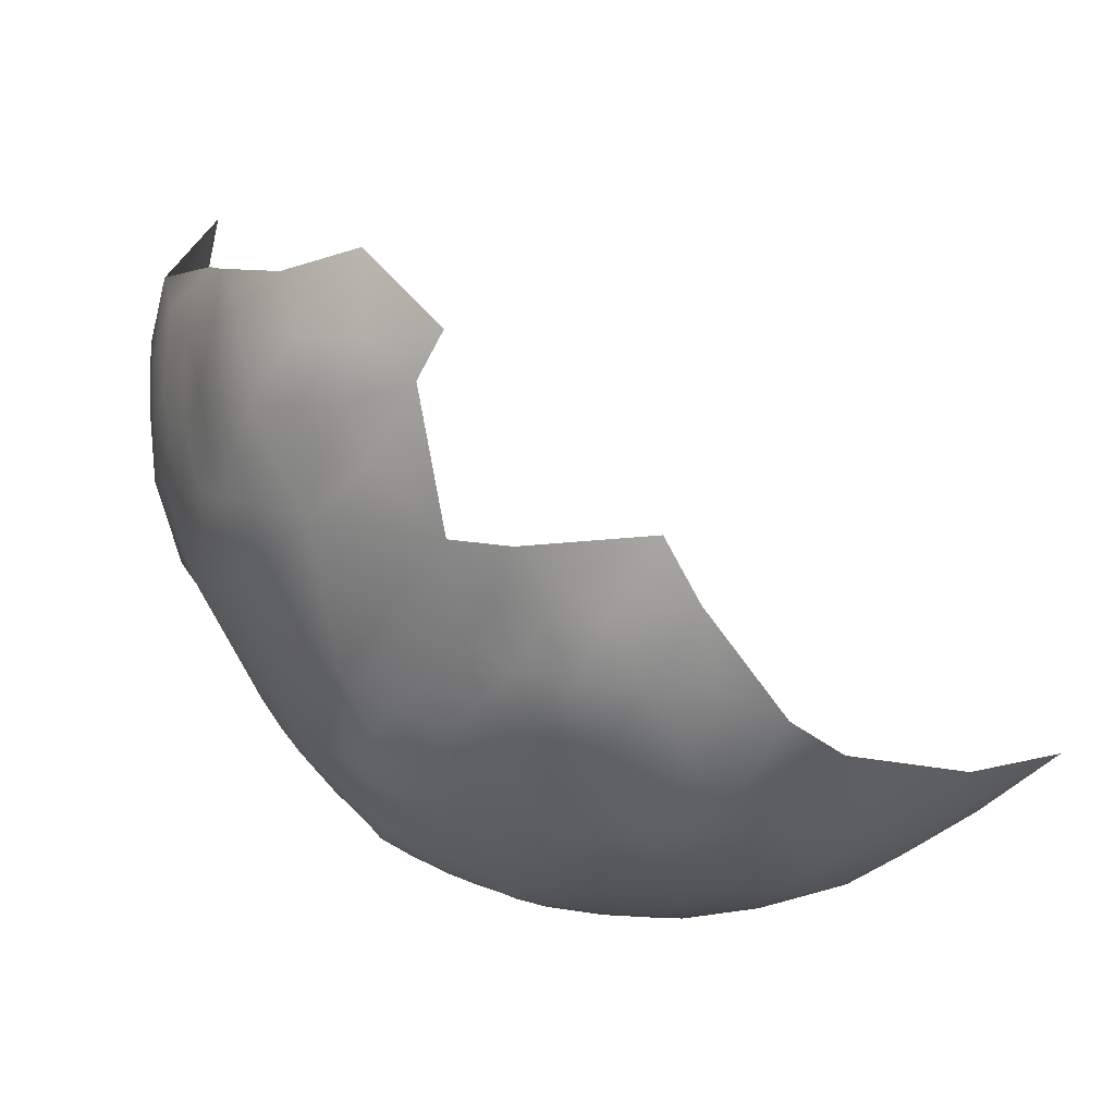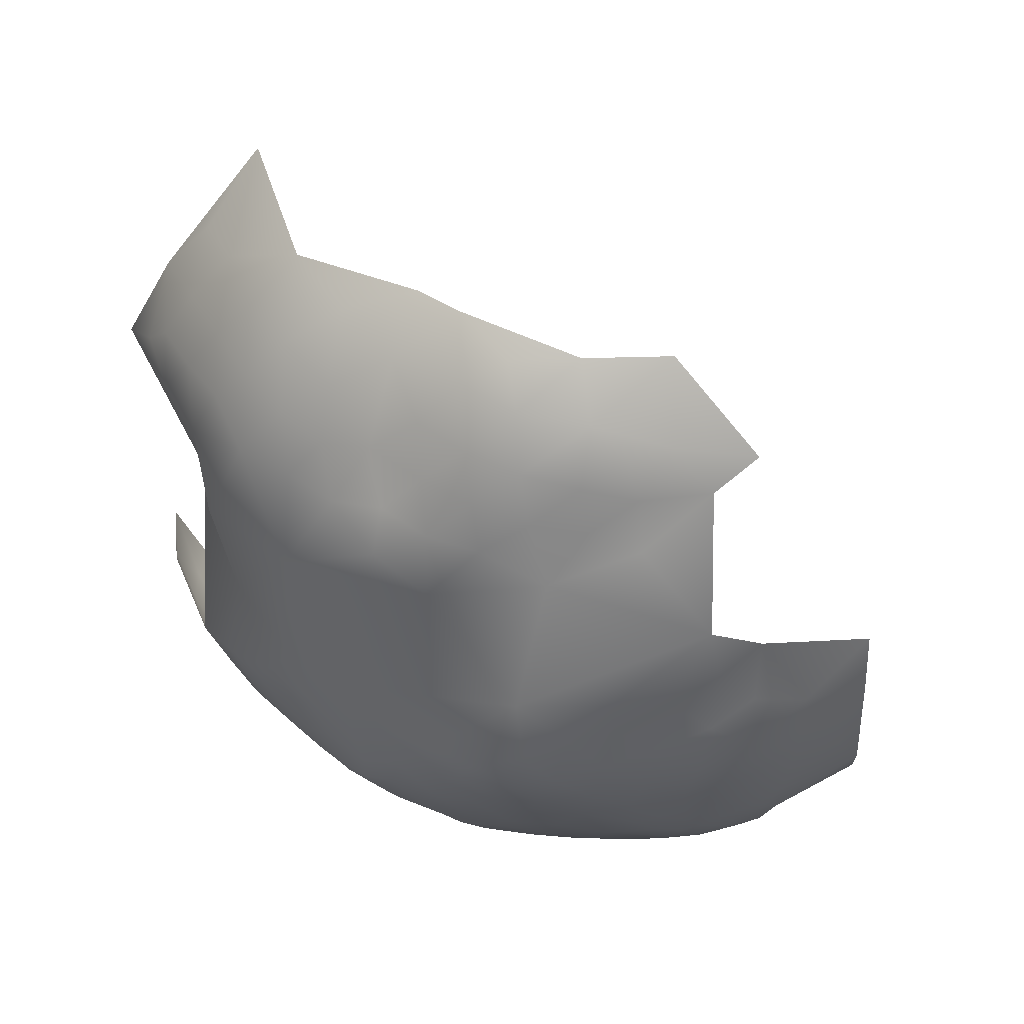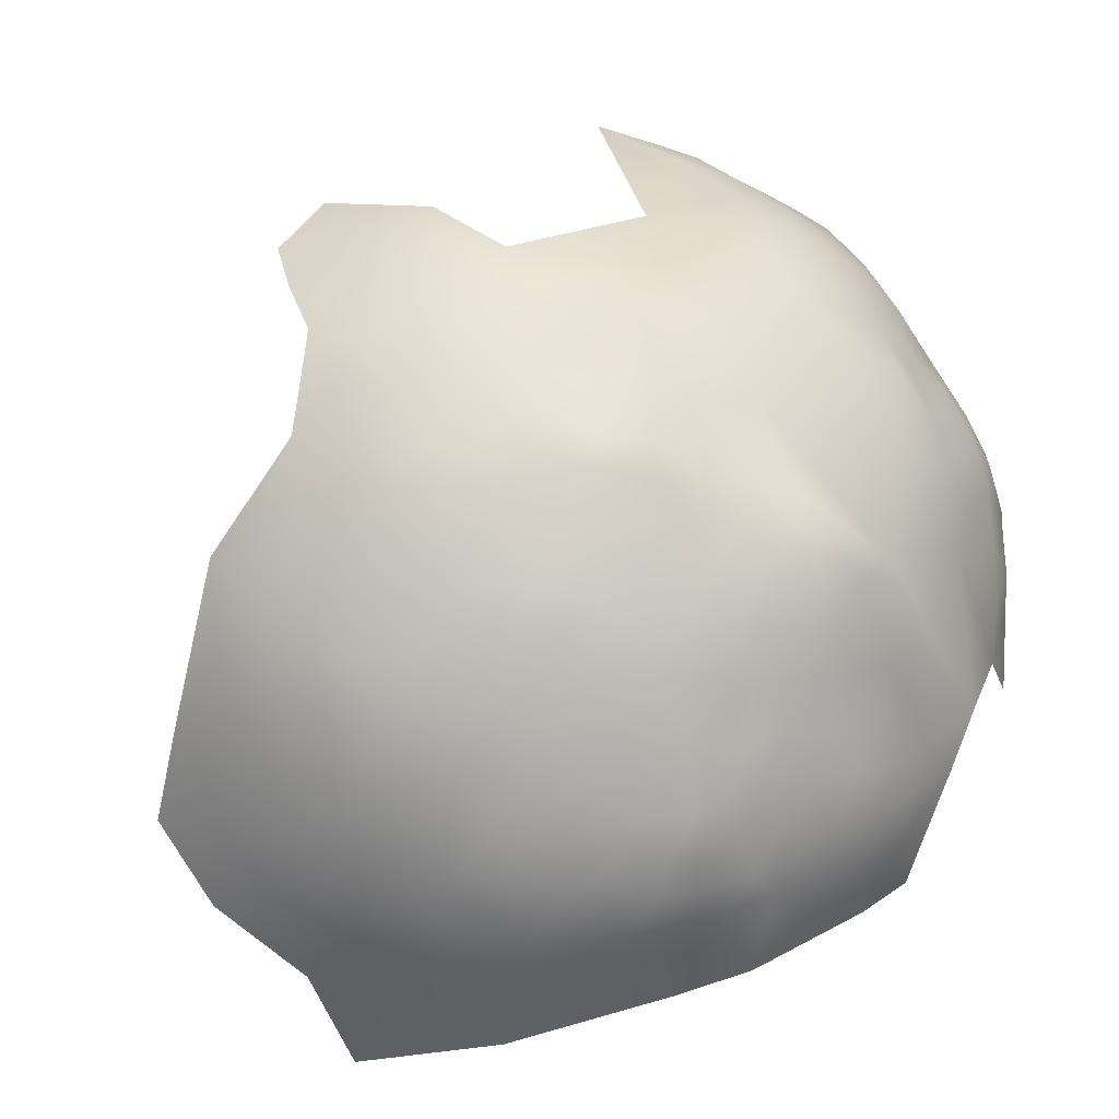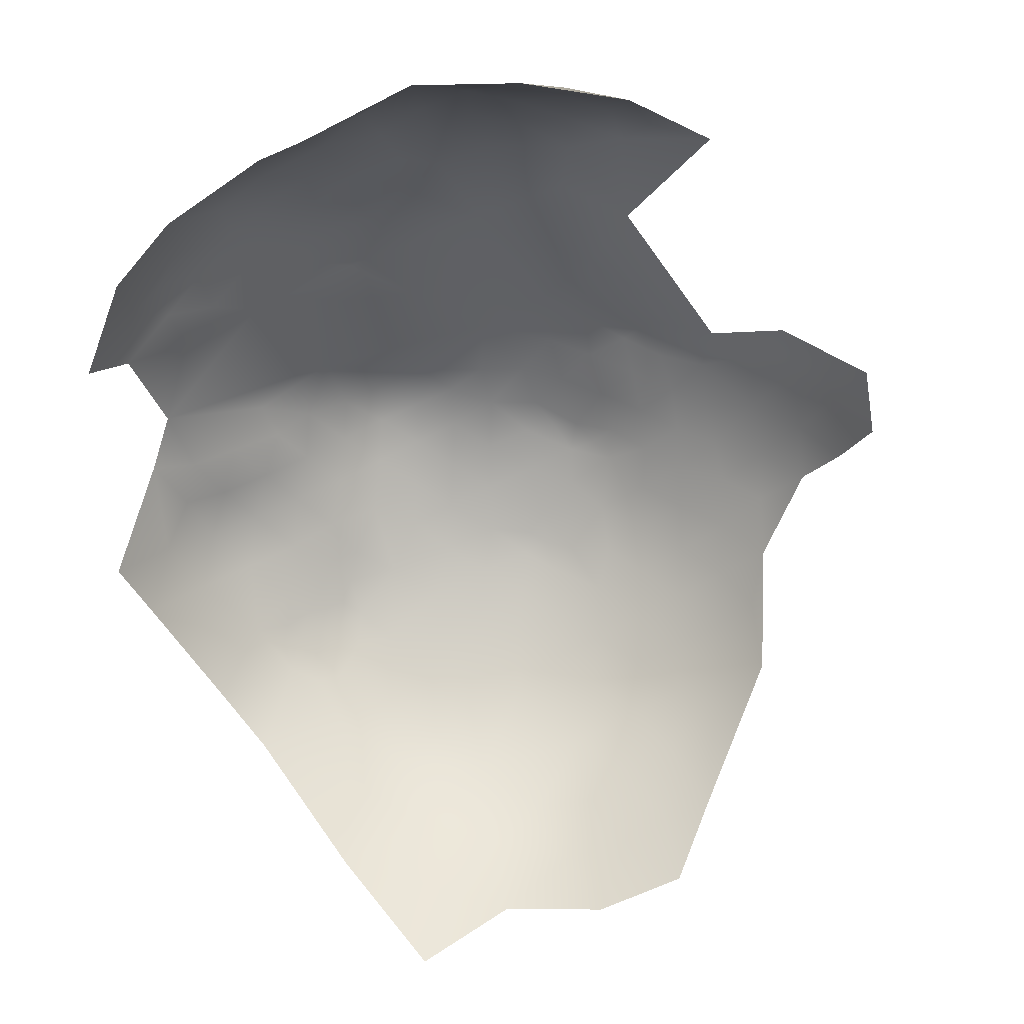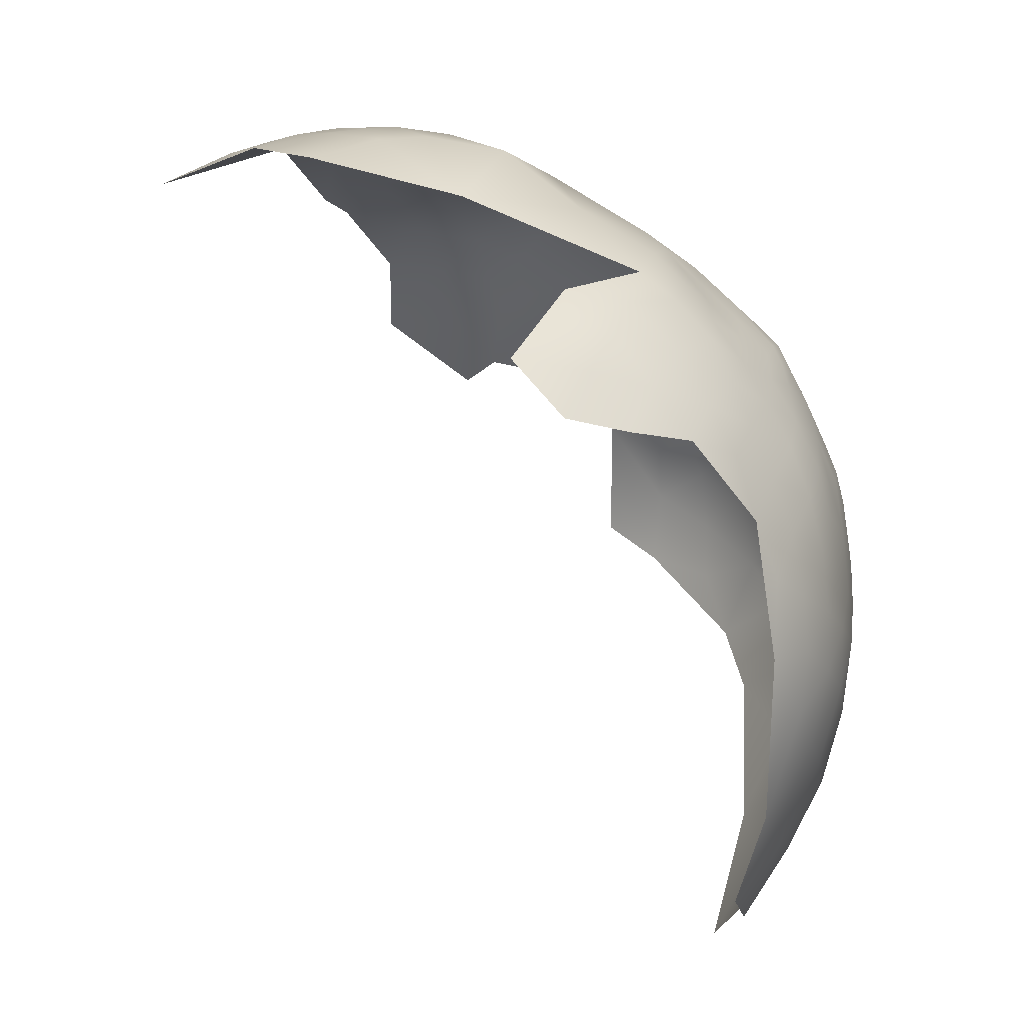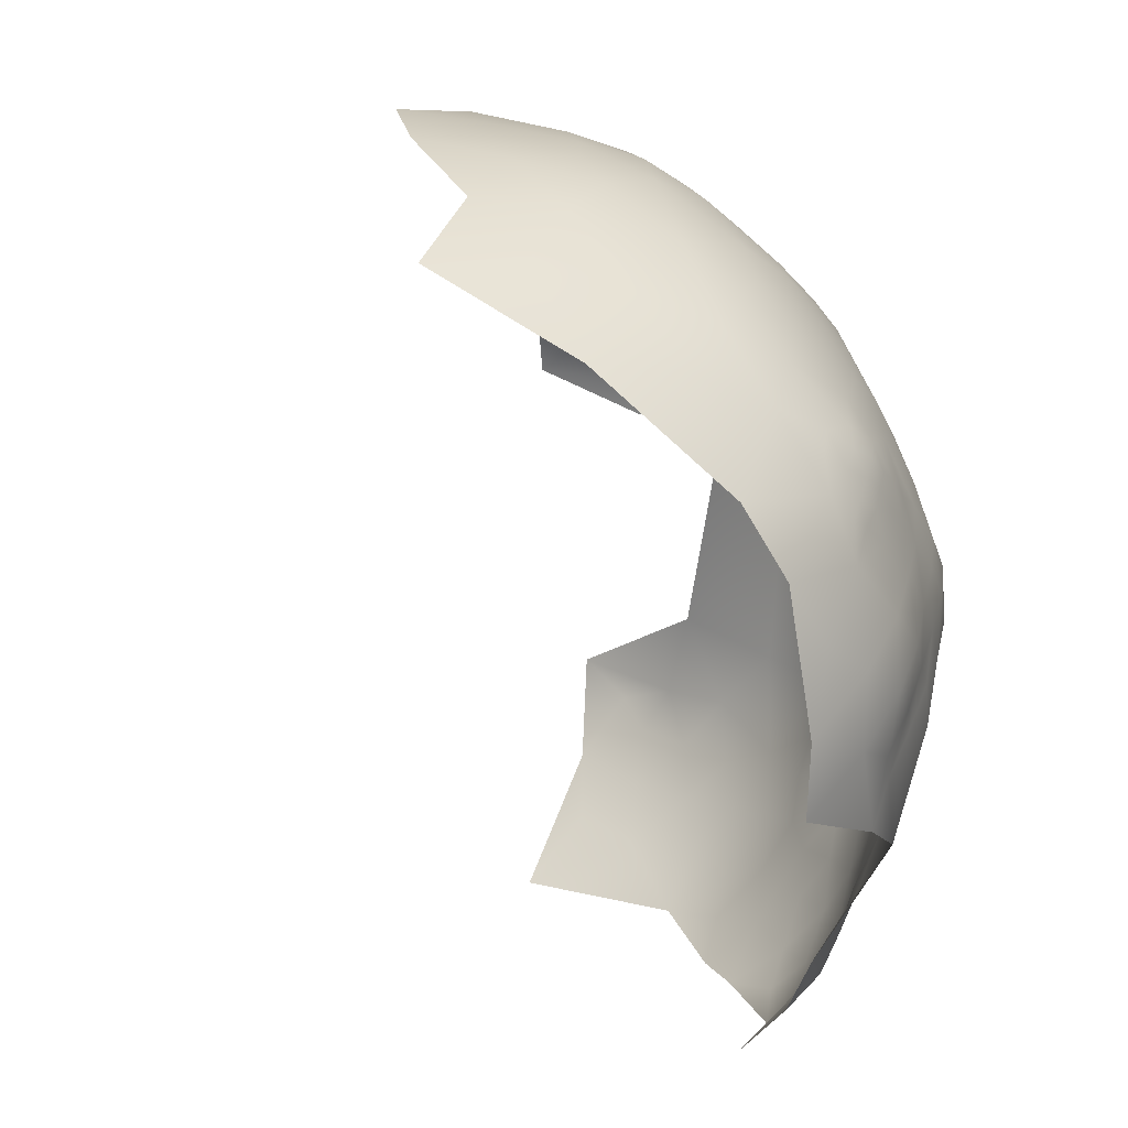
<metadata>
{"format":"obj","ext":"obj","renderer":"f3d","projection":"perspective","resolution":1024,"background":"white","views":[{"elev":-18.3,"azim":-32.0,"up":"+Z"},{"elev":-0.5,"azim":-71.7,"up":"+Z"},{"elev":-75.8,"azim":-151.7,"up":"+Z"},{"elev":77.8,"azim":63.9,"up":"+Z"},{"elev":66.5,"azim":88.6,"up":"+Y"},{"elev":-62.7,"azim":134.5,"up":"+Y"}]}
</metadata>
<code>
v -497.5 203.7 46.77
v -500.4 205.8 47.86
v -497.5 207.9 47.58
v -501.9 209.4 49.28
v -494.3 211.4 48.32
v -492.8 206.8 46.72
v -507.8 161.5 53.07
v -503.4 158.9 52.34
v -504.3 153.9 55.37
v -500.7 157 52.26
v -500.5 160.3 50.75
v -495.7 156.4 51.84
v -504.1 163.1 50.84
v -500.5 164.2 49.06
v -503.6 166.5 49.32
v -500.2 168 47.63
v -503.7 169.7 48.36
v -496.8 165.5 47.82
v -496.5 161.5 49.33
v -491.8 163.7 48.09
v -492.3 159.8 49.43
v -507.3 167.7 50.67
v -500.5 171.9 47.04
v -495.3 168.7 46.82
v -494.7 174.8 45.94
v -506.5 172.7 48.83
v -510.6 175.7 50.26
v -510.8 171.2 51.12
v -508.7 226.3 59.14
v -508.7 222.9 56.67
v -509.5 218.8 54.83
v -512.9 221.2 57.65
v -504.8 224 56.12
v -514.7 217.8 56.39
v -470.9 204.1 46.8
v -470 212.8 49.23
v -462.2 208.2 49.6
v -478.2 200.6 45.64
v -475.7 192 45.12
v -484.5 195.8 44.69
v -484.9 204.3 45.97
v -477.5 208.7 47.4
v -485.5 212.5 48.03
v -484.4 220.6 50.84
v -477.2 216.7 49.83
v -490.9 217.1 49.99
v -476.9 182.2 44.78
v -484.3 186.8 44.48
v -491.5 199.9 45.64
v -491.2 191.4 45.01
v -498 195.7 46.12
v -477.1 224.5 53
v -469.6 220.4 52.28
v -461.9 216.4 52.37
v -462.1 224 56.13
v -454.2 219.1 57.35
v -452.4 210.3 54.89
v -491 182.6 45.02
v -497.9 186.1 45.91
v -484 178 44.97
v -462.2 196.9 48.05
v -451.8 193.3 51.99
v -452.5 202.1 52.85
v -503.9 200 48.17
v -504.5 191.2 47.32
v -510.8 195.1 49.68
v -510.5 202.9 50.83
v -491.2 224.2 52.74
v -505.1 180.8 47.79
v -469 228.1 56.71
v -476.7 232.3 58.23
v -483.9 236.1 60.79
v -476.1 239.5 64.11
v -469.4 234.1 61.07
v -458.6 230.5 61.85
v -441.5 211.1 62.37
v -510.8 187.9 49.33
v -517.1 191 51.69
v -442.4 203.3 59.94
v -516.8 198.5 52.86
v -523.2 194.4 54.6
v -491 231.3 57.39
v -497.9 219.3 51.72
v -504.6 216.4 52.23
v -497.4 227.1 55.87
v -497 233.7 60.55
v -484.3 228.3 54.79
v -516.7 205.9 54.21
v -510.1 210.6 52.36
v -516 213.1 55.88
v -484.6 243.1 66.69
v -441.8 195.3 58.8
v -522.8 201.5 56.55
v -523 186.7 54.18
v -522.5 178.6 55.25
v -528.6 182.5 58.01
v -515.7 182.2 51.77
v -516.3 174.1 53.3
v -515.4 166.3 54.73
v -515 157.7 57.57
v -522.1 162.2 59.67
v -522.3 170.3 57.57
v -521.7 154.1 63.47
v -514.1 148.9 62.72
v -529 190.1 57.05
v -483.7 250.1 73.32
v -490.9 239.4 63.84
v -528 175 60.34
v -491 246.2 70.22
v -482.8 255.4 82.39
v -490.8 252.6 78.73
v -491 257.8 87.46
v -482.7 260.3 91.2
v -506.3 144.7 62.89
v -512.1 139.3 71.63
v -521.2 146.2 70.31
v -527.5 167 63.04
v -522.8 209.2 59.24
v -528.6 197.1 58.14
v -527.7 203.6 60.67
v -497.1 240.5 65.88
v -498.6 247.9 74.56
v -533.9 192.4 60.76
v -533.6 185.6 61.49
v -503.4 241.6 68.7
v -509.2 243.5 73.88
v -508.7 237.7 68.24
v -508.7 231.9 63.45
v -514.5 233 68.26
v -519.8 233.7 72.1
v -502.7 236.1 64
v -519.5 238.7 76.21
v -520.7 227.5 68.8
v -514.4 238 71.74
v -514.5 227.1 63.43
v -520.1 222 63.46
v -524.6 216.3 64.42
v -526 222.4 68.86
v -503 230 59.41
v -490.8 262.4 98.19
v -532.5 171.9 65.86
v -498.8 254.7 83.66
v -497.9 258.6 90.82
v -495.7 143.6 60.01
v -484.8 146.4 57.59
v -505.2 250.6 80.8
v -512.3 246.5 79.18
v -505 255.2 90.34
v -432 200.4 66.54
v -552.9 221 117
v -527 159.2 66.12
v -532.2 163.8 70.05
v -527.8 209.6 64.36
v -444 185.5 56.59
v -440.5 171.9 60.5
v -451.4 175.8 53.67
v -438.5 155.6 66.04
v -449.6 162.7 58.49
v -461.1 165.4 52.87
v -460 150.5 59.43
v -472.4 157.2 52.93
v -483.9 160.3 49.74
v -483.9 169.6 46.52
v -475 174.7 45.95
v -473.2 166.6 48.44
v -465.5 179.4 47.38
v -454.7 185.2 50.44
v -519.1 137.4 79.15
v -527.1 152.7 70.58
v -554.8 214.6 111.3
v -555.8 213.7 121.2
v -549.6 227 123.5
v -548.3 225.5 134.7
v -553.5 220.3 126.7
v -544.6 233.4 129.5
v -545.1 233.8 119.3
v -540.9 239.6 124.5
v -539.1 240.5 116.7
v -549.3 227.5 114.5
v -542.5 231.8 139.9
v -537.9 240.6 135.3
v -555.3 212 133.7
v -550.7 222.9 106.4
v -543.5 233.8 109.6
v -536.6 244.3 124.2
v -557.5 204.2 125.6
v -519.2 216.2 59.3
v -557 206.6 115.1
v -533 212.8 71.5
v -531.7 223.6 76.19
v -525.6 229.1 73.78
v -558 196.6 118.5
v -532.7 200.2 63.06
v -541.9 224.1 151.3
v -433.2 186.3 64.03
v -554.9 208.5 107
v -555.7 201 106.4
v -554 199.8 97.96
v -555.7 193.3 101.9
v -557.5 193.1 109.6
v -553.8 193.2 94.01
v -555.3 185.9 98.32
v -557.9 186.2 105.6
v -559 186.4 114.8
v -556.4 178.6 102.3
v -558.4 178.5 110.8
v -559 179.6 117.9
v -555.4 168.8 108.9
v -557.2 169.6 118
v -552.7 178.5 95.39
v -553.3 170.9 100.4
v -551.2 158.2 118.4
v -558 186.6 124.7
v -550.4 158.6 106
v -552.4 185.9 91.82
v -548.6 195 85.78
v -550 163.5 98.78
v -553.1 164.4 104.5
v -549.4 170.8 94.48
v -544.6 148 104.8
v -552.9 207.7 98.98
v -529.7 251 126.2
v -556.6 193.4 127.9
v -552.5 201.6 91.41
v -539.1 184.9 69.61
v -531.8 156.6 74.02
v -533 150.2 78.83
v -539.4 155.9 80.27
v -537.1 171.4 69.76
v -548.2 177.4 87.08
v -545 154.3 99.9
v -552.5 214.5 102.9
v -534 178.6 64.18
v -546.4 164.2 91.73
v -541.9 231.9 97.85
v -531.1 232 86.36
v -545.5 218.1 90.27
v -530.4 238.1 104.6
f 2 3 1
f 6 1 3
f 32 30 31
f 5 6 3
f 29 33 30
f 4 3 2
f 27 26 28
f 23 16 17
f 14 13 15
f 24 16 23
f 13 14 11
f 11 10 8
f 21 19 20
f 22 28 26
f 23 25 24
f 13 11 8
f 8 7 13
f 18 16 24
f 18 14 16
f 8 10 9
f 17 15 22
f 17 22 26
f 21 12 19
f 16 15 17
f 16 14 15
f 12 10 11
f 12 11 19
f 18 20 19
f 14 19 11
f 14 18 19
f 13 22 15
f 187 34 90
f 31 30 33
f 31 34 32
f 139 33 29
f 7 22 13
f 20 18 24
f 29 30 32
f 4 5 3
f 98 27 28
f 127 129 134
f 190 138 189
f 123 193 119
f 123 119 105
f 191 130 133
f 120 119 193
f 126 127 134
f 119 93 81
f 119 120 93
f 191 133 138
f 191 138 190
f 153 118 120
f 93 120 118
f 136 187 137
f 67 80 88
f 23 17 26
f 89 88 90
f 89 67 88
f 105 119 81
f 135 128 29
f 49 1 6
f 67 66 80
f 135 129 128
f 131 127 125
f 134 129 130
f 134 130 132
f 126 125 127
f 66 78 80
f 66 77 78
f 64 66 67
f 65 64 51
f 65 66 64
f 128 139 29
f 80 78 81
f 80 81 93
f 128 129 127
f 85 68 83
f 217 219 234
f 88 80 93
f 136 137 138
f 136 138 133
f 121 86 131
f 96 105 94
f 65 77 66
f 94 81 78
f 94 105 81
f 85 139 86
f 85 86 82
f 121 131 125
f 128 127 131
f 82 68 85
f 98 95 97
f 95 96 94
f 12 9 10
f 224 216 201
f 199 202 203
f 102 101 117
f 97 95 94
f 44 43 46
f 7 8 9
f 139 131 86
f 139 128 131
f 87 68 82
f 108 96 95
f 68 46 83
f 68 44 46
f 50 49 40
f 50 51 49
f 215 201 216
f 99 101 102
f 124 105 96
f 124 123 105
f 217 211 219
f 52 45 44
f 91 107 109
f 200 199 203
f 101 151 117
f 135 136 133
f 210 205 202
f 210 202 215
f 196 232 221
f 203 202 205
f 98 99 102
f 87 44 68
f 87 52 44
f 198 201 199
f 124 233 225
f 197 198 199
f 53 36 45
f 233 108 141
f 40 49 41
f 40 41 38
f 232 196 170
f 232 170 183
f 210 215 230
f 108 102 117
f 108 117 141
f 36 42 45
f 35 42 36
f 90 118 187
f 207 204 206
f 85 33 139
f 152 117 151
f 88 118 90
f 88 93 118
f 43 42 41
f 210 211 205
f 38 42 35
f 38 41 42
f 53 45 52
f 198 224 201
f 45 42 43
f 45 43 44
f 100 101 99
f 47 48 39
f 189 138 137
f 103 151 101
f 97 78 77
f 97 94 78
f 60 48 47
f 60 58 48
f 200 197 199
f 95 98 102
f 95 102 108
f 103 101 100
f 54 36 53
f 54 37 36
f 133 130 129
f 133 129 135
f 99 98 28
f 201 215 202
f 201 202 199
f 106 91 109
f 39 40 38
f 51 1 49
f 73 71 72
f 64 1 51
f 64 2 1
f 210 219 211
f 37 35 36
f 48 50 40
f 48 40 39
f 206 203 205
f 228 226 227
f 171 150 170
f 43 5 46
f 41 49 6
f 189 137 153
f 188 170 196
f 58 59 50
f 58 50 48
f 229 233 141
f 69 26 27
f 91 72 107
f 91 73 72
f 74 71 73
f 74 70 71
f 188 171 170
f 59 65 51
f 59 51 50
f 179 150 172
f 177 178 176
f 70 53 52
f 187 32 34
f 137 187 118
f 137 118 153
f 176 178 184
f 143 142 148
f 112 142 143
f 97 27 98
f 169 151 103
f 148 142 146
f 176 179 172
f 218 211 217
f 208 211 218
f 175 177 176
f 175 176 172
f 204 207 213
f 89 31 84
f 89 84 4
f 71 70 52
f 71 52 87
f 152 141 117
f 110 111 112
f 233 124 96
f 233 96 108
f 142 112 111
f 197 196 221
f 197 221 198
f 150 179 183
f 150 183 170
f 214 218 217
f 69 65 59
f 69 77 65
f 204 203 206
f 204 200 203
f 104 103 100
f 162 21 20
f 169 227 226
f 113 110 112
f 107 86 121
f 90 34 31
f 90 31 89
f 185 178 177
f 165 163 164
f 165 162 163
f 135 29 32
f 109 107 121
f 72 71 87
f 72 87 82
f 55 53 70
f 55 54 53
f 83 33 85
f 99 28 22
f 99 22 7
f 61 35 37
f 84 31 33
f 84 33 83
f 100 99 7
f 110 106 111
f 179 176 184
f 174 172 150
f 174 150 171
f 142 122 146
f 142 111 122
f 64 4 2
f 226 151 169
f 226 152 151
f 152 229 141
f 164 60 47
f 164 163 60
f 217 231 214
f 111 109 122
f 111 106 109
f 116 169 103
f 116 103 104
f 132 126 134
f 132 147 126
f 43 41 6
f 43 6 5
f 83 46 5
f 230 219 210
f 192 223 186
f 188 196 197
f 136 135 32
f 136 32 187
f 56 54 55
f 62 61 63
f 220 214 231
f 83 4 84
f 83 5 4
f 69 23 26
f 57 54 56
f 57 37 54
f 173 175 172
f 173 172 174
f 161 162 165
f 140 113 112
f 140 112 143
f 63 37 57
f 63 61 37
f 146 126 147
f 67 89 4
f 67 4 64
f 107 72 82
f 107 82 86
f 181 177 175
f 229 225 233
f 209 206 208
f 209 207 206
f 208 206 205
f 208 205 211
f 192 200 204
f 75 55 70
f 75 70 74
f 192 213 223
f 192 204 213
f 69 97 77
f 69 27 97
f 193 153 120
f 168 116 115
f 163 162 20
f 224 198 221
f 60 25 58
f 231 217 234
f 166 164 47
f 100 7 9
f 195 154 92
f 69 25 23
f 122 126 146
f 122 125 126
f 56 55 75
f 225 123 124
f 122 109 121
f 122 121 125
f 163 25 60
f 188 186 171
f 188 192 186
f 181 185 177
f 214 208 218
f 180 181 175
f 180 175 173
f 182 171 186
f 182 174 171
f 59 58 25
f 59 25 69
f 115 104 114
f 115 116 104
f 163 20 24
f 163 24 25
f 132 130 191
f 92 154 62
f 192 197 200
f 192 188 197
f 230 215 216
f 149 92 79
f 154 156 167
f 154 167 62
f 162 12 21
f 149 79 76
f 149 195 92
f 104 100 9
f 39 38 35
f 228 152 226
f 238 184 178
f 155 156 154
f 76 57 56
f 159 161 165
f 114 104 9
f 114 9 144
f 212 208 214
f 212 209 208
f 92 63 79
f 92 62 63
f 235 184 238
f 173 174 182
f 116 227 169
f 156 166 167
f 156 159 166
f 79 57 76
f 79 63 57
f 148 146 147
f 183 179 184
f 106 73 91
f 181 222 185
f 165 164 166
f 165 166 159
f 237 221 232
f 144 9 12
f 158 156 155
f 158 159 156
f 236 191 190
f 160 159 158
f 160 161 159
f 61 39 35
f 145 162 161
f 167 61 62
f 157 158 155
f 166 47 39
f 140 143 148
f 145 144 12
f 145 12 162
f 236 237 235
f 194 180 173
f 237 232 183
f 155 154 195
f 238 236 235
f 209 213 207
f 212 214 220
f 222 178 185
f 168 227 116
f 228 229 152
f 182 186 223
f 235 183 184
f 235 237 183
f 75 74 73
f 236 132 191
f 166 61 167
f 166 39 61
f 228 231 234
f 115 114 144
f 237 224 221
f 237 236 190
f 157 160 158
f 194 181 180
f 160 145 161
f 238 178 222
f 194 173 182
f 237 190 189
f 76 56 75
f 236 147 132
f 237 216 224
f 238 147 236
f 230 234 219
f 225 193 123
f 193 189 153
f 230 228 234
f 228 225 229
f 225 189 193
f 230 225 228
f 216 225 230
f 189 216 237
f 189 225 216

</code>
